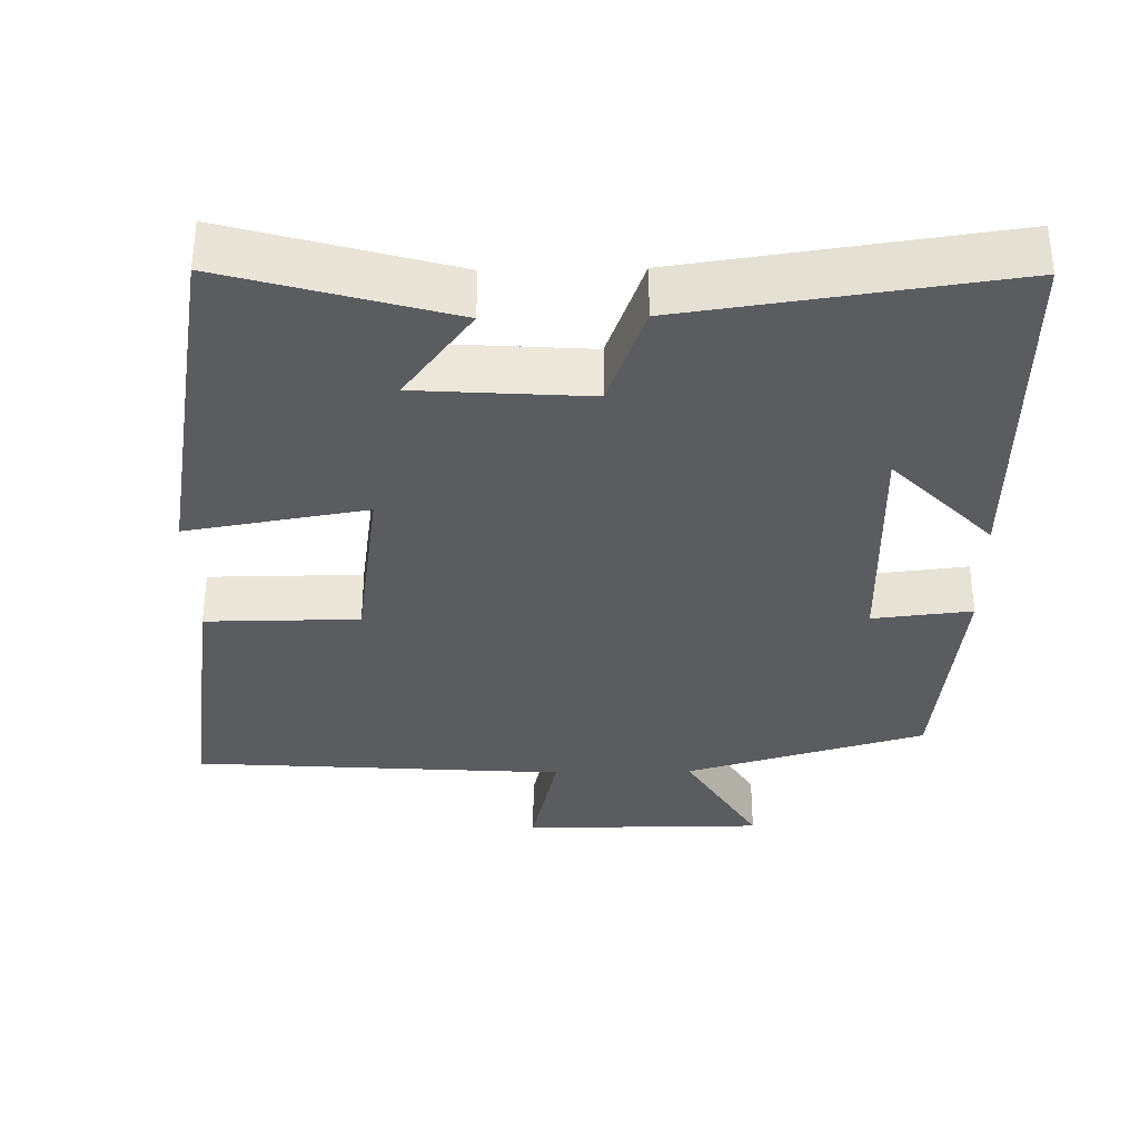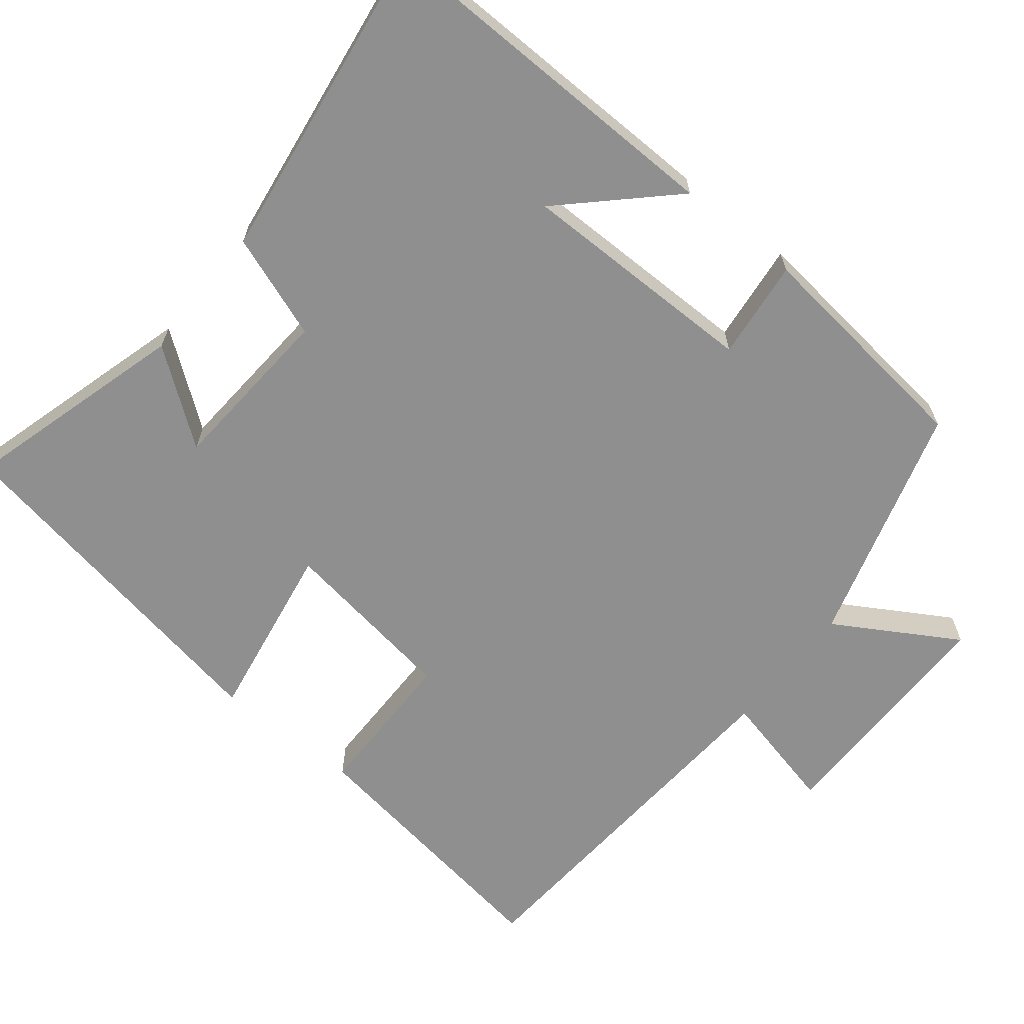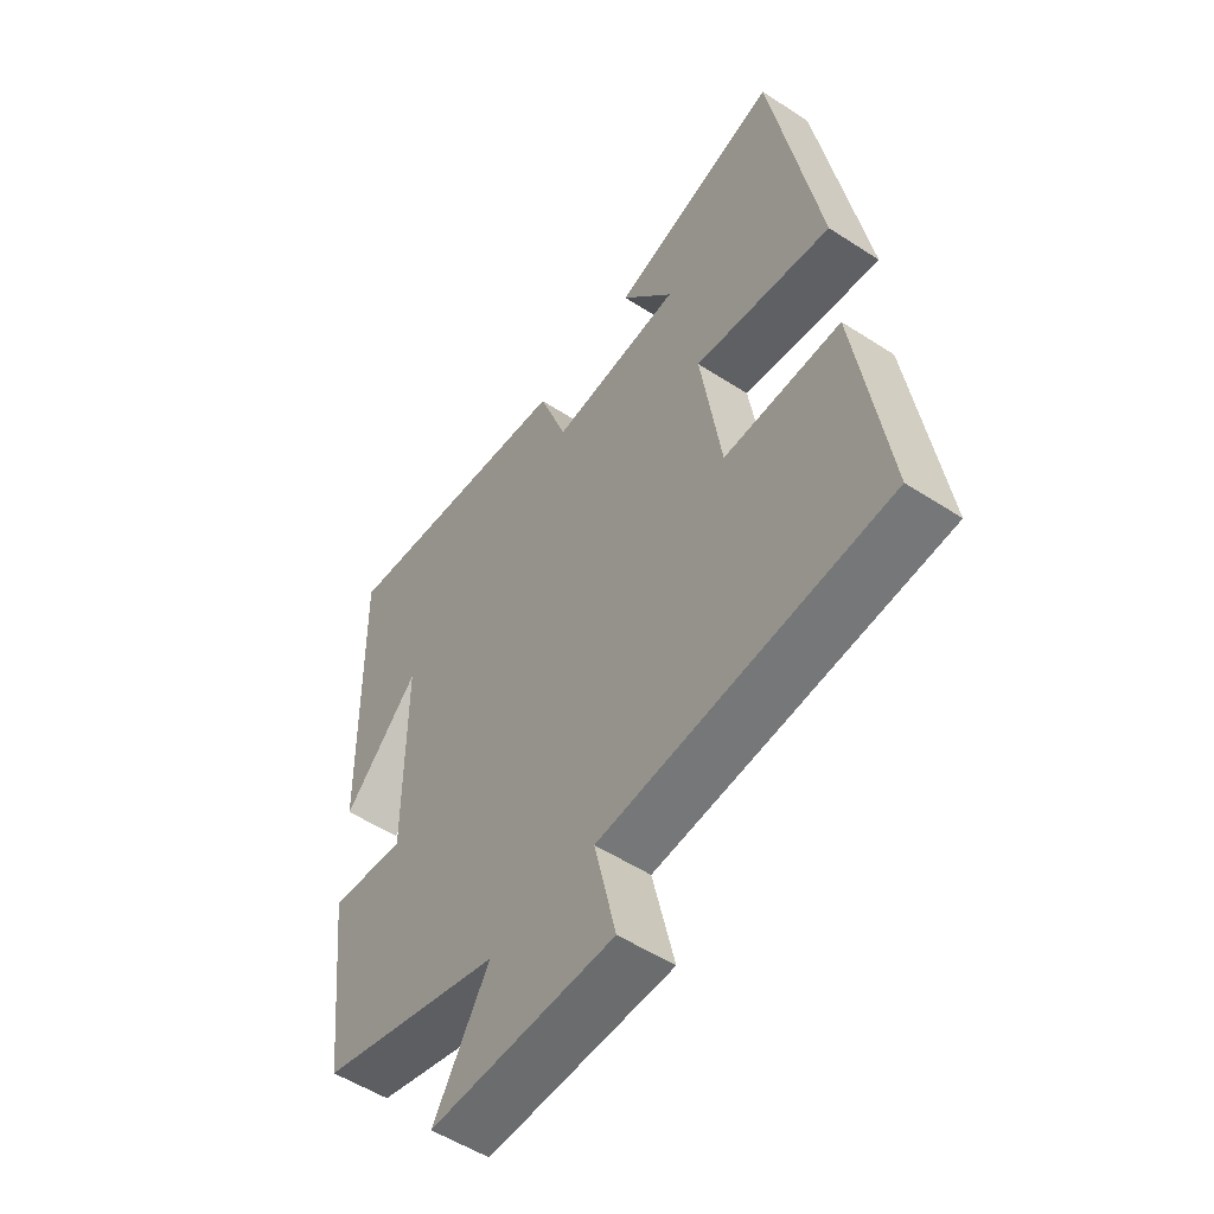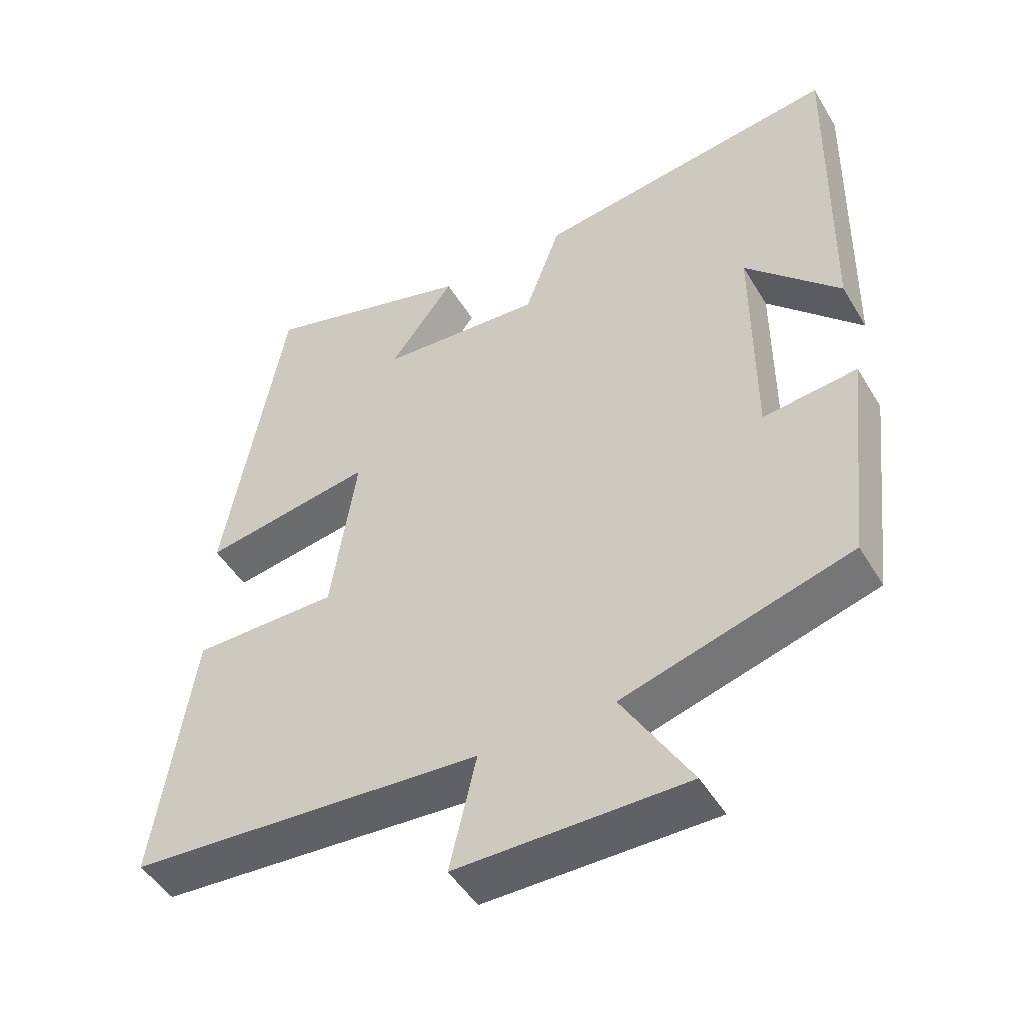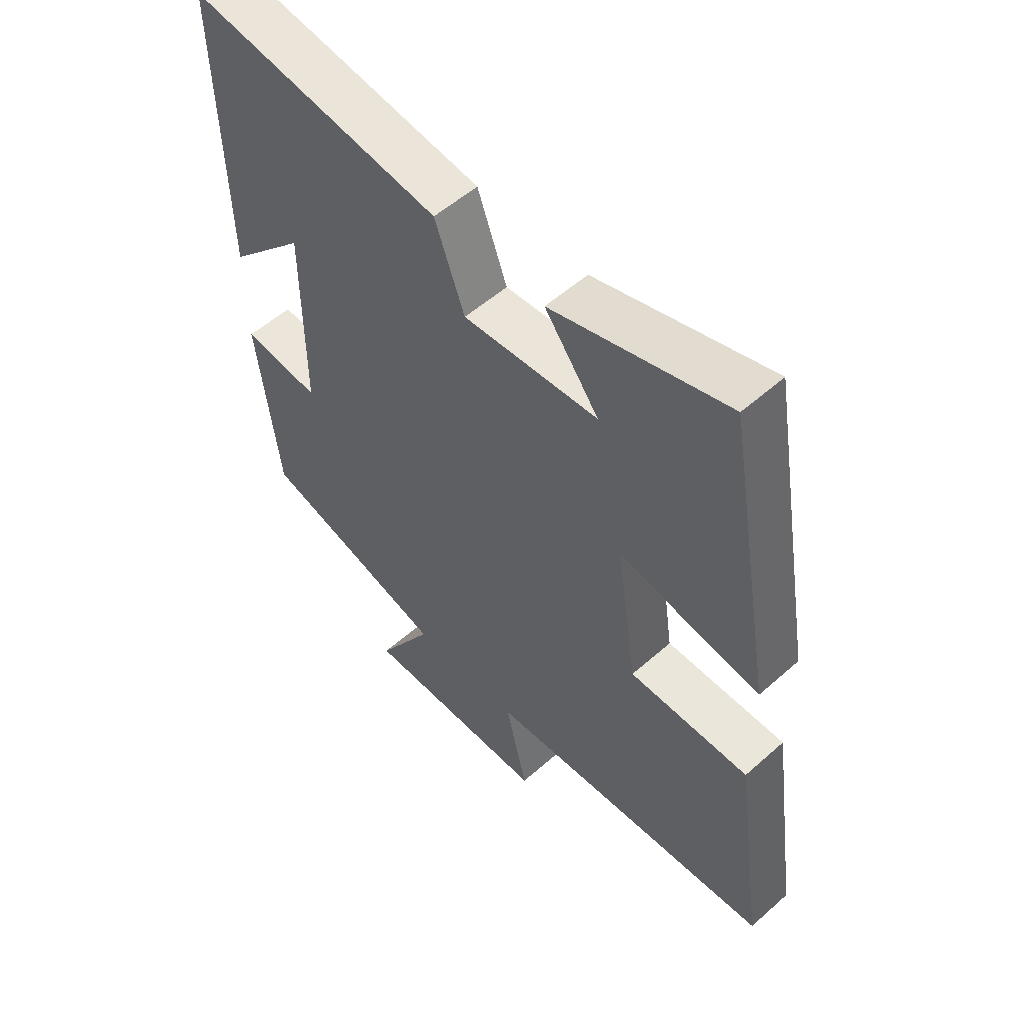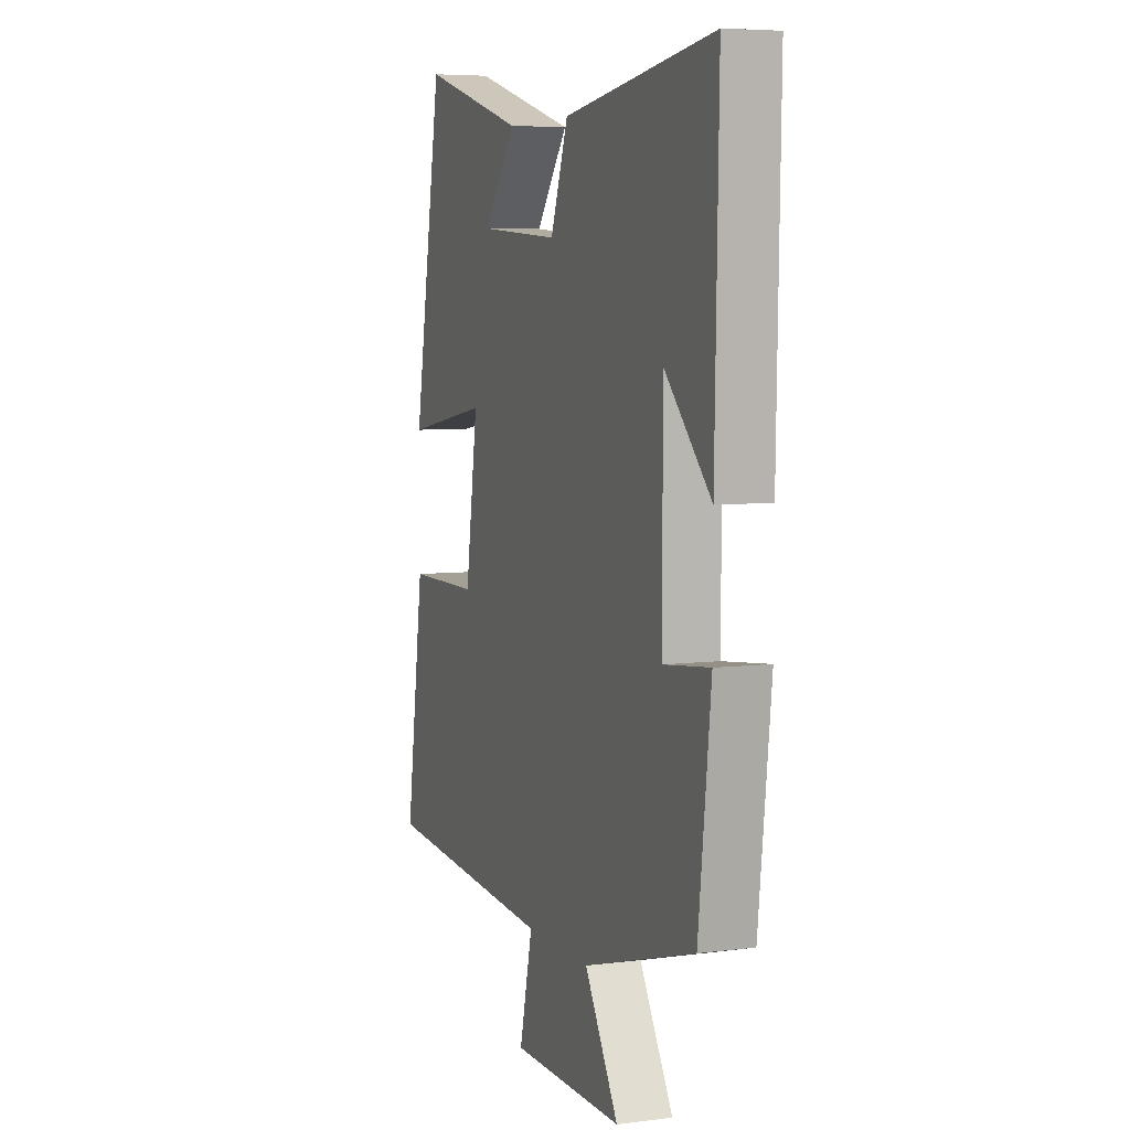
<metadata>
{"format":"obj","ext":"obj","renderer":"f3d","projection":"perspective","resolution":1024,"background":"white","views":[{"elev":-34.5,"azim":1.1,"up":"+Y"},{"elev":-65.4,"azim":51.3,"up":"+Y"},{"elev":-53.6,"azim":-124.8,"up":"+Z"},{"elev":-48.3,"azim":29.8,"up":"+Z"},{"elev":54.8,"azim":-133.1,"up":"+Z"},{"elev":6.1,"azim":69.1,"up":"+Z"}]}
</metadata>
<code>
v 0.464 0.07 -0.406
v 0.14 0.07 -0.5
v 0.238 0.07 -0.664
v -0.088 0.07 -0.664
v -0.05 0.07 -0.5
v -0.554 0.07 -0.465
v -0.5 0.07 -0.098
v -0.293 0.07 -0.097
v -0.257 0.07 0.145
v -0.5 0.07 0.104
v -0.415 0.07 0.586
v -0.114 0.07 0.5
v -0.207 0.07 0.376
v 0.025 0.07 0.36
v 0.076 0.07 0.5
v 0.51 0.07 0.561
v 0.5 0.07 0.077
v 0.366 0.07 0.216
v 0.366 0.07 -0.108
v 0.5 0.07 -0.093
v 0.464 0 -0.406
v 0.14 0 -0.5
v 0.238 0 -0.664
v -0.088 0 -0.664
v -0.05 0 -0.5
v -0.554 0 -0.465
v -0.5 0 -0.098
v -0.293 0 -0.097
v -0.257 0 0.145
v -0.5 0 0.104
v -0.415 0 0.586
v -0.114 0 0.5
v -0.207 0 0.376
v 0.025 0 0.36
v 0.076 0 0.5
v 0.51 0 0.561
v 0.5 0 0.077
v 0.366 0 0.216
v 0.366 0 -0.108
v 0.5 0 -0.093
f 19 20 1 2
f 18 19 2
f 16 17 18
f 14 15 16 18
f 13 14 18 2
f 10 11 12 13
f 9 10 13
f 8 9 13 2
f 7 8 2
f 6 7 2
f 5 6 2
f 2 3 4 5
f 22 21 40 39
f 22 39 38
f 38 37 36
f 38 36 35 34
f 22 38 34 33
f 33 32 31 30
f 33 30 29
f 22 33 29 28
f 22 28 27
f 22 27 26
f 22 26 25
f 25 24 23 22
f 1 21 22 2
f 2 22 23 3
f 3 23 24 4
f 4 24 25 5
f 5 25 26 6
f 6 26 27 7
f 7 27 28 8
f 8 28 29 9
f 9 29 30 10
f 10 30 31 11
f 11 31 32 12
f 12 32 33 13
f 13 33 34 14
f 14 34 35 15
f 15 35 36 16
f 16 36 37 17
f 17 37 38 18
f 18 38 39 19
f 19 39 40 20
f 20 40 21 1

</code>
